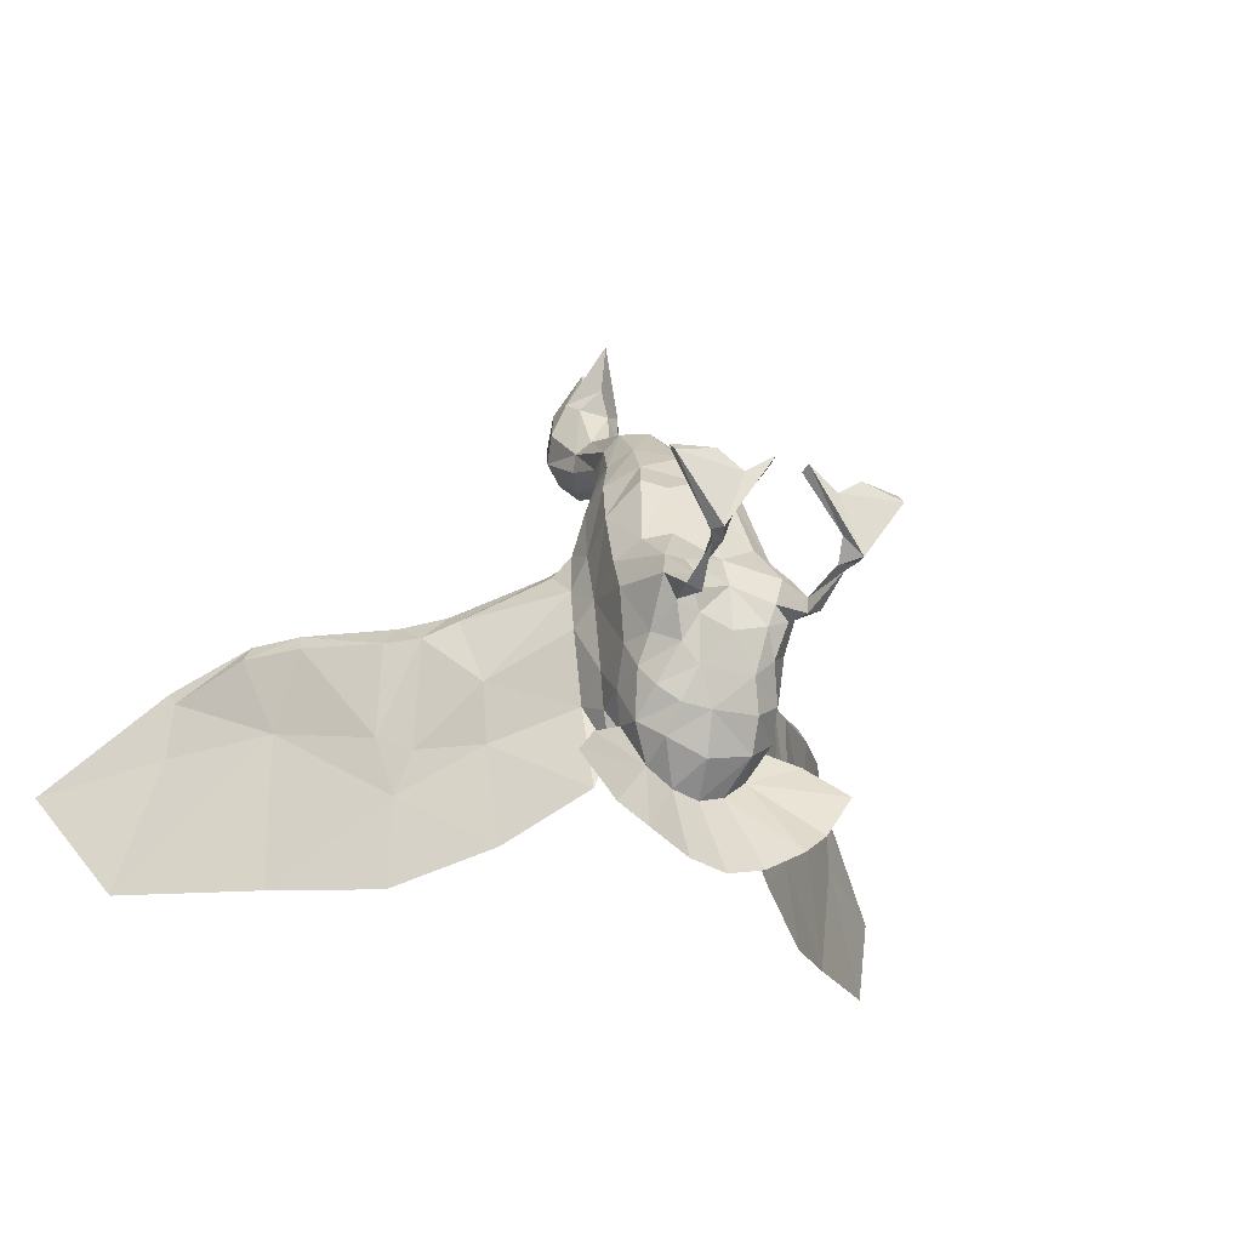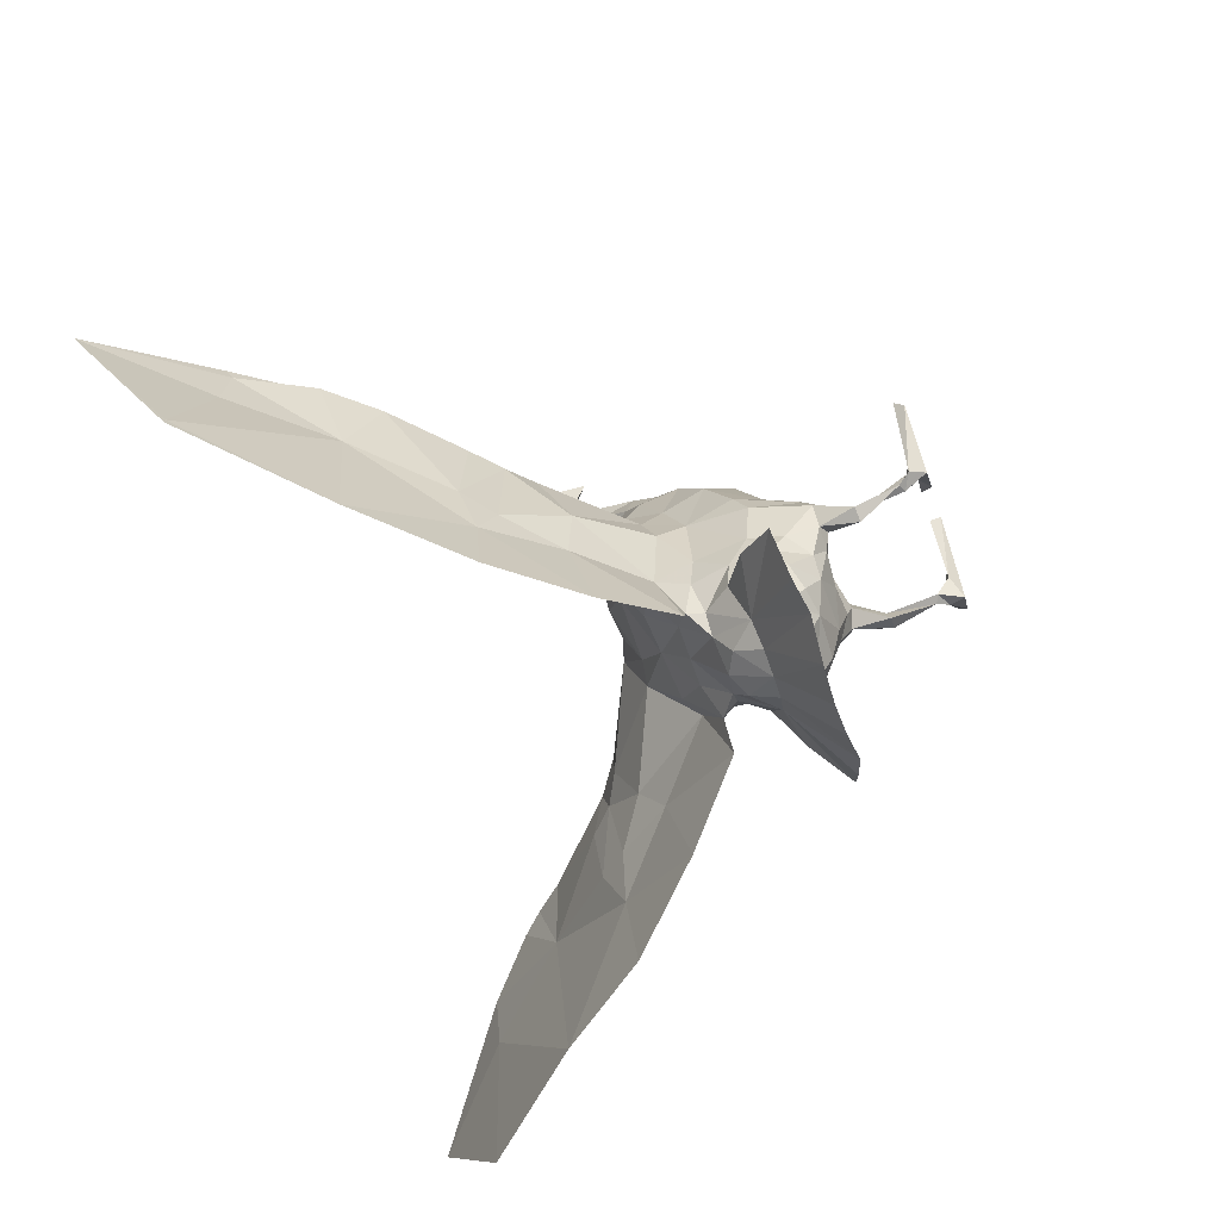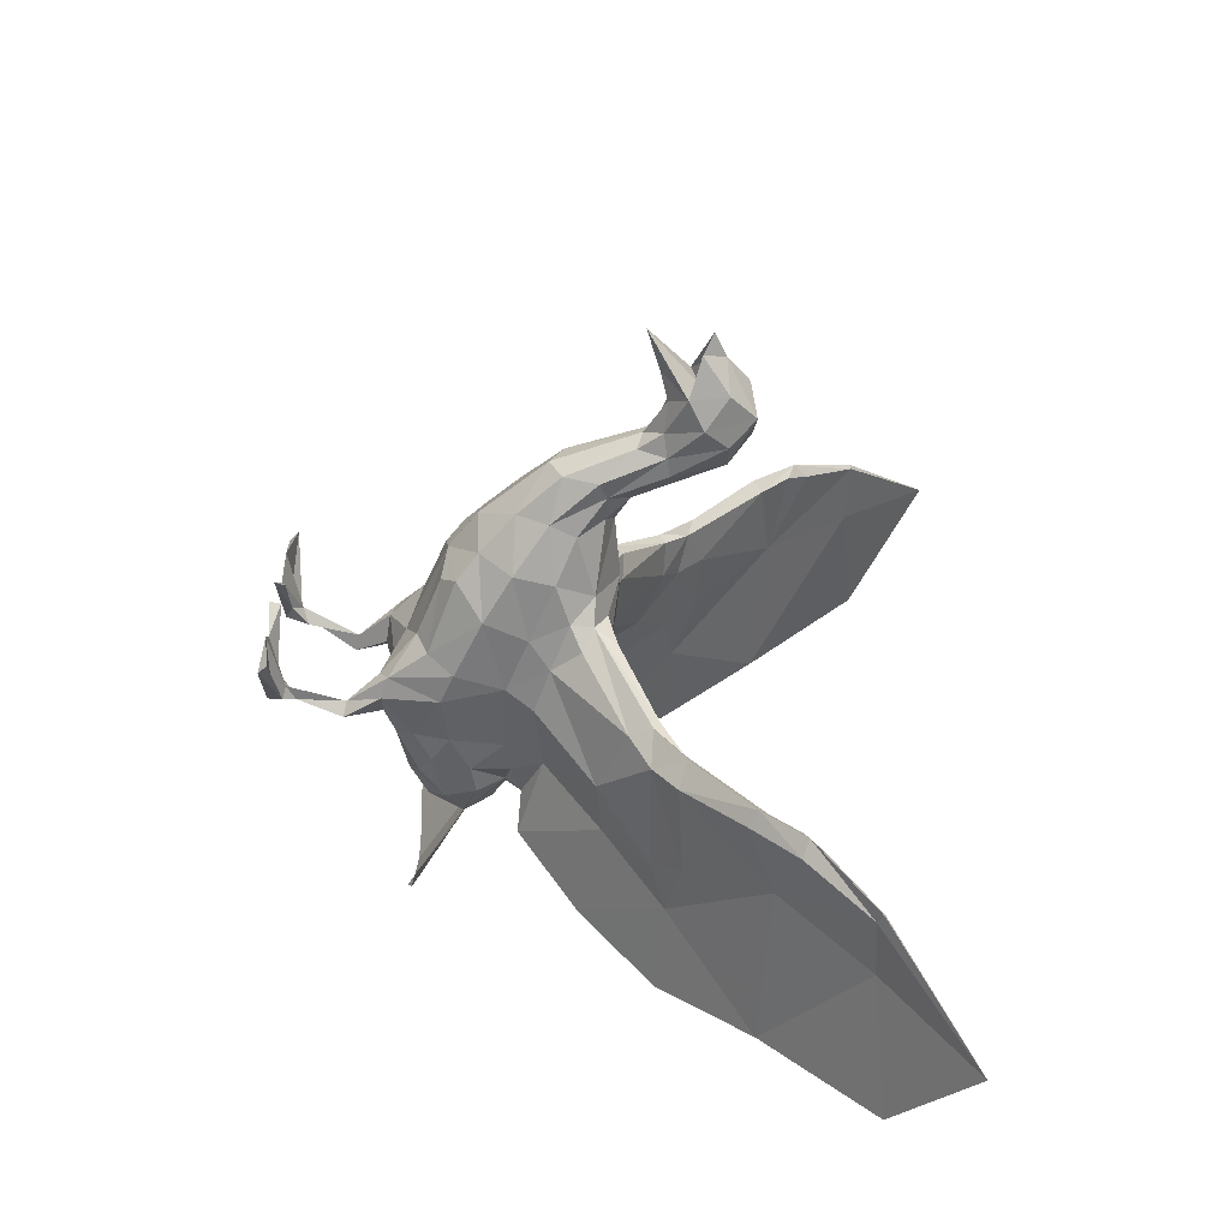
<metadata>
{"format":"obj","ext":"obj","renderer":"f3d","projection":"perspective","resolution":1024,"background":"white","views":[{"elev":-23.8,"azim":-26.3,"up":"+Z"},{"elev":-63.6,"azim":-71.3,"up":"+Z"},{"elev":35.2,"azim":91.9,"up":"+Z"}]}
</metadata>
<code>
v 0.00792 0.2388 0.1999
v 0.01476 0.2537 0.1794
v 0.02206 0.2407 0.1621
v 0.01106 0.2683 0.1644
v -0 0.2662 0.1492
v 0.01876 0.2536 0.1504
v 0.01109 0.2192 0.1545
v 0.005305 0.221 0.1707
v 0.01009 0.253 0.1355
v 0.01547 0.2212 0.1415
v 0.01606 0.2228 0.1307
v -0.0003291 0.208 0.1484
v 0.01004 0.205 0.144
v 0.01017 0.202 0.1136
v 0.0191 0.1855 0.1269
v 0.01451 0.1655 0.1286
v 0.01331 0.1884 0.1014
v 0.01738 0.1896 0.1173
v 0.02569 0.1589 0.1048
v 0.02572 0.1734 0.09707
v 0.01847 0.1404 0.1067
v 0.0374 0.1392 0.07884
v 0.02871 0.1835 0.06141
v 5.42e-06 0.196 0.05636
v 0.02381 0.1901 0.04542
v 0.0203 0.1921 0.03126
v 0.03427 0.1963 0.03034
v 0.03713 0.1624 0.07309
v 0.04101 0.1702 0.05055
v 0.02474 0.1204 0.08575
v 0.03044 0.1079 0.07091
v 0.03805 0.09156 0.02763
v 0.0439 0.1229 0.05258
v 0.04256 0.1478 0.04022
v 0.04474 0.1342 0.008707
v 0.04357 0.1019 -0.02758
v 0.04163 0.1324 -0.0317
v 0.04185 0.1131 -0.04918
v 0.03846 0.1353 -0.05134
v 0.01854 0.1485 -0.05489
v 0.01773 0.1309 -0.0762
v 0.01379 0.1216 -0.09094
v 0.0148 0.1052 -0.101
v 0.03165 0.04421 -0.01066
v 0.03821 0.04283 -0.01709
v 0.03005 0.04203 -0.02049
v 0.03736 0.01712 -0.005757
v 0.03797 0.01205 0.003516
v 0.02309 0.06166 -0.009213
v 0.0319 0.06462 -0.01624
v 0.04731 0.1063 0.01919
v 0.04752 0.09831 0.001486
v 0.03844 0.08138 -0.02754
v 0.02665 0.0709 -0.03623
v 0.04104 0.09118 -0.044
v 0.03498 0.08305 -0.05557
v 0.03904 0.09738 -0.07105
v 0.01923 0.09861 0.06444
v 0.02369 0.08455 0.03099
v 0.02746 0.1312 -0.06666
v 0.03951 0.06477 -0.002506
v 0.03691 0.06871 0.009693
v 0.02817 0.06328 0.006535
v 0.03463 0.1829 -0.006644
v 0.08397 0.2188 -0.000887
v 0.08299 0.2045 -0.03401
v 0.1058 0.2213 -0.05219
v 0.09955 0.2273 -0.009365
v 0.1208 0.2382 -0.04662
v 0.1145 0.2414 -0.009874
v 0.1535 0.2773 0.01408
v 0.1685 0.294 0.01523
v 0.1785 0.3057 0.01035
v 0.1648 0.2813 -0.02857
v 0.212 0.3324 -0.04081
v 0.2093 0.3347 -0.002732
v 0.2695 0.3848 -0.05568
v 0.1052 0.2332 0.01381
v 0.08626 0.22 0.02074
v 0.04416 0.1962 0.04099
v 0.1226 0.2186 -0.1361
v 0.0789 0.1739 -0.1199
v 0.04233 0.1387 -0.09376
v 0.03279 0.1406 -0.0711
v 0.02782 0.1073 -0.09022
v 0.03906 0.1833 0.04805
v 0.04951 0.1769 0.03846
v 0.09299 0.2165 0.02194
v 0.115 0.2354 0.01841
v 0.1575 0.2721 0.01998
v 0.1774 0.2971 0.01923
v 0.09224 0.2036 0.01503
v 0.1089 0.2159 0.006752
v 0.1252 0.2306 0.006168
v 0.1596 0.2662 0.01043
v 0.183 0.2936 0.00958
v 0.03124 0.1623 -0.03955
v 0.04207 0.1545 -0.04363
v 0.08113 0.1886 -0.05919
v 0.04666 0.1592 0.02392
v 0.04902 0.15 -0.002083
v 0.04226 0.154 -0.04364
v 0.2117 0.3341 -0.001304
v 0.2092 0.3307 -0.008006
v 0.1112 0.2162 -0.05779
v 0.08483 0.1855 -0.02526
v 0.0811 0.1885 -0.05923
v 0.1262 0.2331 -0.04772
v 0.1651 0.2811 -0.02871
v 0.2121 0.3321 -0.04086
v 0.0324 0.01512 -0.004617
v 0.04114 0.004066 0.03903
v 0.04486 0.005362 0.01441
v 0.04197 0.01035 -0.002616
v 0.06577 0.008022 0.03748
v 0.07735 0.08306 -0.09772
v 0.05873 0.0782 -0.1228
v 0.04354 0.07397 -0.1348
v 0 0.07581 -0.1516
v 0.02094 0.07526 -0.1471
v 0.01979 0.064 -0.02093
v -0 0.06529 -0.02652
v 0.01451 0.06922 -0.04703
v 0.01968 0.07587 -0.06565
v 0.02139 0.08639 -0.0835
v 0.01481 0.1049 -0.1009
v 0.03068 0.006857 0.008092
v 0.008885 0.008038 0.03874
v 0.03915 0.001295 -0.00435
v 0.00955 0.001644 0.04051
v 0.06501 0.002474 0.03192
v 0.02647 0.002841 0.0288
v -0.001966 0.2093 0.2102
v -0.001123 0.2168 0.185
v 4.479e-05 0.2442 0.1928
v 0.01704 0.2319 0.1779
v -0.002484 0.2379 0.176
v 0.02825 0.107 -0.09021
v 0.05957 0.1026 -0.07815
v 0.03884 0.1156 -0.0674
v 0.005916 0.1658 -0.0293
v 0 0.06808 -0.0005167
v 0.235 0.3394 -0.1205
v 0.1701 0.2743 -0.1274
v 0.05873 0.07836 -0.123
v 0.04354 0.07409 -0.1349
v 0.02094 0.07536 -0.1472
v 0.07735 0.08289 -0.09763
v 0.05957 0.1026 -0.07808
v 0.1184 0.2241 -0.0826
v 0.1185 0.2239 -0.08266
v -0.0001239 0.2514 0.195
v -0.004552 0.2642 0.1783
v -0.01685 0.249 0.1799
v -0.01366 0.2648 0.1646
v -0.02204 0.2402 0.1617
v -0.01134 0.2248 0.1738
v -0.01865 0.2528 0.1496
v -0.007552 0.2599 0.1408
v -0.01606 0.2228 0.1307
v -0.01712 0.1922 0.1185
v -0.01008 0.2014 0.1144
v -0.01451 0.1655 0.1286
v -0.0152 0.2211 0.1419
v -0.009738 0.2352 0.1261
v 0 0.2483 0.1277
v -0.00914 0.2134 0.1477
v -0 0.1576 0.1291
v 0 0.2041 0.1111
v -0 0.193 0.09409
v -0.02137 0.1716 0.119
v -0.02392 0.1751 0.1013
v -0.01331 0.1884 0.1014
v -0.02707 0.1555 0.1008
v -0.02301 0.1854 0.07876
v -0.01847 0.1404 0.1067
v 0 0.1184 0.09578
v -0.02474 0.1204 0.08575
v -0.03695 0.1623 0.0739
v -0.0374 0.1392 0.07884
v -0.03005 0.04203 -0.02049
v -0.03736 0.01712 -0.005757
v -0.04357 0.1019 -0.02758
v -0.04752 0.09826 0.001452
v -0.03855 0.08206 -0.02791
v -0.04104 0.09118 -0.044
v -0.03044 0.1079 0.07091
v -0.01923 0.09861 0.06444
v -0 0.1013 0.07328
v -0.0439 0.1229 0.05258
v -0.04731 0.1063 0.01919
v -0.03691 0.06871 0.009693
v -0.03805 0.09156 0.02763
v -0.02369 0.08455 0.03099
v -0.02817 0.06328 0.006535
v -0.04185 0.1131 -0.04918
v -0.03265 0.06392 -0.0162
v -0.03821 0.04283 -0.01709
v -0.03951 0.06477 -0.002506
v -0.03165 0.04421 -0.01066
v 0 0.1481 -0.05794
v -0.01854 0.1485 -0.05489
v -0.01773 0.1309 -0.0762
v -0.0203 0.1921 0.03126
v 0 0.1936 0.02878
v -0.02381 0.1901 0.04542
v -0.03236 0.1818 0.05438
v -0.04416 0.1962 0.04099
v -0.04734 0.1879 0.04359
v -0.1145 0.2414 -0.009874
v -0.09955 0.2273 -0.009365
v -0.1052 0.2332 0.01381
v -0.1535 0.2773 0.01408
v -0.1685 0.294 0.01523
v -0.1785 0.3057 0.01035
v -0.115 0.2354 0.01841
v -0.1575 0.2721 0.01998
v -0.01847 0.1676 -0.02896
v -0.1058 0.2213 -0.05219
v -0.1208 0.2382 -0.04662
v -0.08113 0.1886 -0.05919
v -0.08299 0.2045 -0.03401
v -0.03427 0.1963 0.03034
v -0.08626 0.22 0.02074
v -0.08397 0.2188 -0.000887
v -0.09299 0.2165 0.02194
v -0.03463 0.1829 -0.006644
v -0.02005 0.1808 -0.002418
v 0.02022 0.1811 -0.002237
v -0.03124 0.1623 -0.03955
v -0.04101 0.1702 0.05055
v -0.04951 0.1769 0.03846
v -0.04256 0.1478 0.04022
v -0.04474 0.1342 0.008707
v -0.04163 0.1324 -0.0317
v -0.03846 0.1353 -0.05134
v -0.1774 0.2971 0.01922
v -0.2093 0.3347 -0.002732
v -0.2117 0.3341 -0.001304
v -0.1089 0.2159 0.006752
v -0.1252 0.2306 0.006168
v -0.1833 0.294 0.009463
v -0.2092 0.3307 -0.008006
v -0.212 0.3322 -0.04085
v -0.1701 0.2743 -0.1274
v -0.1596 0.2662 0.01043
v -0.1262 0.2331 -0.04772
v -0.1184 0.2241 -0.0826
v -0.1226 0.2186 -0.1361
v -0.1185 0.2239 -0.08266
v -0.1112 0.2162 -0.05779
v -0.04902 0.15 -0.002083
v -0.0789 0.1739 -0.1199
v -0.0811 0.1885 -0.05923
v -0.04666 0.1592 0.02392
v -0.09224 0.2036 0.01503
v -0.08483 0.1855 -0.02526
v -0.04197 0.01035 -0.002616
v -0.0324 0.01512 -0.004617
v -0.03797 0.01205 0.003516
v -0.03068 0.006857 0.008092
v -0.04486 0.005362 0.01441
v -0.02746 0.1312 -0.06666
v -0 0.1281 -0.08888
v -0.01379 0.1216 -0.09094
v -0.0148 0.1052 -0.101
v -0.02782 0.1073 -0.09022
v -0.0265 0.07047 -0.03517
v -0.01979 0.064 -0.02093
v -0.02494 0.06078 -0.01015
v 0 0.07595 0.0171
v -0.03498 0.08305 -0.05557
v -0.03918 0.09793 -0.07095
v -0.02662 0.08863 -0.08024
v -0.02348 0.07797 -0.0647
v -0.01709 0.07 -0.04667
v -0.007395 0.07499 -0.06732
v -0.00466 0.08622 -0.08933
v -0.02647 0.002841 0.0288
v -0.2695 0.3848 -0.05568
v -0.212 0.3323 -0.04082
v -0.2355 0.339 -0.1205
v -0.2345 0.3399 -0.1205
v -0.167 0.2828 -0.03541
v -0.1672 0.2826 -0.03546
v -0.008885 0.008038 0.03874
v -0.06577 0.008022 0.03748
v -0.03915 0.001295 -0.00435
v -0.00955 0.001644 0.04051
v -0.04114 0.004066 0.03903
v -0.06501 0.002474 0.03192
v -0.01644 0.2327 0.1793
v -0.0001137 0.2447 0.2093
v -0.02094 0.07526 -0.1471
v -0.01481 0.1049 -0.1009
v 0 0.1047 -0.1051
v -0.04354 0.07409 -0.1349
v -0.05873 0.07836 -0.123
v -0.07735 0.08306 -0.09772
v -0.02824 0.107 -0.09021
v -0.05873 0.0782 -0.1228
v -0.07735 0.08289 -0.09763
v -0.04226 0.154 -0.04364
v -0.03279 0.1406 -0.0711
v -0.04207 0.1545 -0.04363
v -0.04233 0.1387 -0.09376
v -0.04354 0.07397 -0.1348
v -0.02094 0.07536 -0.1472
v 0 0.07613 -0.1519
v -0.03884 0.1156 -0.0674
v -0.05957 0.1026 -0.07808
v -0.05957 0.1026 -0.07815
f 293 1 152
f 153 152 4
f 2 152 1
f 2 4 152
f 136 2 1
f 2 136 3
f 4 2 3
f 6 4 3
f 136 7 3
f 3 10 6
f 10 3 7
f 166 5 9
f 9 5 4
f 9 4 6
f 14 11 18
f 10 18 11
f 18 10 15
f 15 13 16
f 13 15 10
f 18 17 14
f 18 15 19
f 16 19 15
f 10 11 6
f 11 14 9
f 9 6 11
f 10 7 13
f 8 12 7
f 7 12 13
f 166 9 14
f 12 16 13
f 14 169 166
f 16 12 168
f 17 170 169
f 17 169 14
f 19 20 18
f 20 17 18
f 21 19 16
f 20 23 17
f 170 17 23
f 23 24 170
f 28 23 20
f 22 28 19
f 28 20 19
f 22 19 21
f 168 21 16
f 21 168 177
f 177 30 21
f 30 22 21
f 33 34 22
f 34 28 22
f 45 44 47
f 45 47 46
f 44 46 47
f 52 53 36
f 36 53 55
f 31 33 30
f 33 22 30
f 189 30 177
f 30 189 31
f 189 58 31
f 58 189 59
f 32 58 59
f 58 32 31
f 33 31 32
f 62 51 32
f 33 32 51
f 62 52 51
f 59 62 32
f 62 59 63
f 271 59 189
f 55 38 36
f 55 57 38
f 46 44 49
f 50 46 49
f 45 46 50
f 53 52 61
f 53 61 50
f 45 50 61
f 52 62 61
f 44 61 62
f 61 44 45
f 44 63 49
f 62 63 44
f 41 201 40
f 201 41 264
f 25 24 23
f 205 24 26
f 26 24 25
f 86 25 23
f 23 29 86
f 29 23 28
f 86 80 25
f 68 78 70
f 71 70 78
f 74 72 73
f 78 88 89
f 90 78 89
f 78 90 71
f 91 71 90
f 71 91 72
f 201 141 40
f 69 68 70
f 68 69 67
f 99 66 67
f 27 26 25
f 27 25 80
f 79 65 27
f 27 80 79
f 78 79 88
f 86 79 80
f 79 86 88
f 65 66 64
f 66 65 68
f 68 67 66
f 65 78 68
f 78 65 79
f 27 64 229
f 229 26 27
f 229 205 26
f 64 97 141
f 64 141 229
f 64 27 65
f 34 29 28
f 87 86 29
f 34 33 35
f 51 35 33
f 52 35 51
f 35 36 37
f 36 35 52
f 37 38 39
f 38 37 36
f 72 91 73
f 91 76 73
f 91 103 76
f 93 94 89
f 93 89 88
f 103 91 104
f 96 104 91
f 104 109 110
f 109 104 96
f 110 144 143
f 144 110 109
f 91 90 96
f 95 96 90
f 94 90 89
f 90 94 95
f 96 95 109
f 94 109 95
f 109 94 108
f 99 67 150
f 93 108 94
f 108 93 105
f 151 82 81
f 82 151 107
f 87 29 100
f 86 92 88
f 87 92 86
f 92 93 88
f 100 29 34
f 92 87 100
f 35 101 100
f 100 34 35
f 100 101 106
f 106 92 100
f 93 106 105
f 106 93 92
f 107 105 106
f 44 48 47
f 114 47 48
f 111 47 114
f 114 48 113
f 48 112 113
f 85 41 60
f 42 264 41
f 42 296 264
f 296 42 43
f 43 42 85
f 41 85 42
f 53 50 54
f 50 121 54
f 50 49 121
f 142 121 49
f 121 142 122
f 63 142 49
f 59 271 63
f 63 271 142
f 54 55 53
f 55 54 56
f 56 57 55
f 57 124 125
f 124 57 56
f 123 56 54
f 56 123 124
f 277 124 123
f 54 121 123
f 122 123 121
f 277 278 125
f 277 125 124
f 112 115 113
f 114 113 115
f 132 48 127
f 132 112 48
f 77 104 110
f 74 76 75
f 76 74 73
f 77 103 104
f 75 76 77
f 77 76 103
f 77 143 75
f 110 143 77
f 71 74 70
f 74 69 70
f 71 72 74
f 150 69 74
f 144 109 151
f 144 151 81
f 67 69 150
f 127 128 132
f 131 114 115
f 111 44 47
f 111 48 44
f 48 111 127
f 114 129 111
f 114 131 129
f 131 115 112
f 127 111 129
f 127 130 128
f 130 132 128
f 130 127 129
f 129 132 130
f 131 112 132
f 131 132 129
f 133 134 136
f 136 8 7
f 136 134 8
f 293 135 1
f 135 136 1
f 136 135 137
f 120 126 296
f 119 120 296
f 296 125 278
f 125 296 126
f 146 85 145
f 85 116 145
f 138 117 148
f 125 126 138
f 101 37 102
f 37 101 35
f 106 102 107
f 102 106 101
f 102 37 39
f 102 39 84
f 99 98 66
f 98 64 66
f 97 64 98
f 82 107 83
f 83 107 102
f 97 40 141
f 40 97 84
f 39 60 84
f 83 99 82
f 99 83 98
f 102 84 83
f 83 84 98
f 41 40 84
f 60 41 84
f 84 97 98
f 118 117 138
f 146 43 85
f 147 43 146
f 126 120 118
f 138 126 118
f 147 296 43
f 309 296 147
f 85 60 140
f 39 38 60
f 60 38 140
f 140 38 57
f 138 148 149
f 140 57 138
f 138 57 125
f 139 116 85
f 85 140 139
f 136 137 133
f 138 149 140
f 144 75 143
f 75 144 74
f 74 144 150
f 144 81 150
f 82 150 81
f 150 82 99
f 109 108 151
f 151 108 105
f 151 105 107
f 293 152 154
f 152 153 154
f 155 154 153
f 153 4 155
f 154 156 292
f 155 156 154
f 155 158 156
f 157 292 156
f 157 8 134
f 158 164 156
f 164 157 156
f 8 157 167
f 155 4 5
f 158 155 159
f 5 159 155
f 166 159 5
f 160 162 161
f 162 160 165
f 161 164 160
f 164 161 171
f 167 171 163
f 171 167 164
f 161 173 172
f 173 161 162
f 172 171 161
f 160 164 158
f 166 165 159
f 165 158 159
f 158 165 160
f 157 164 167
f 167 12 8
f 163 12 167
f 165 169 162
f 169 165 166
f 12 163 168
f 173 169 170
f 169 173 162
f 163 174 176
f 174 163 171
f 174 171 172
f 172 173 175
f 173 170 175
f 24 175 170
f 24 207 175
f 175 179 172
f 180 174 179
f 179 174 172
f 180 176 174
f 176 168 163
f 168 176 177
f 178 177 176
f 207 179 175
f 178 176 180
f 190 180 233
f 233 180 179
f 198 182 200
f 182 198 181
f 182 181 200
f 185 184 183
f 185 183 186
f 187 178 190
f 190 178 180
f 178 189 177
f 189 178 187
f 188 189 187
f 189 188 194
f 193 188 187
f 188 193 194
f 193 187 190
f 192 193 191
f 193 190 191
f 184 192 191
f 194 193 192
f 194 192 195
f 194 271 189
f 186 196 273
f 186 183 196
f 200 181 270
f 181 197 270
f 181 198 197
f 185 199 184
f 199 185 197
f 197 198 199
f 192 184 199
f 199 200 192
f 200 199 198
f 195 200 270
f 192 200 195
f 203 201 264
f 201 203 202
f 24 206 207
f 205 204 24
f 204 206 24
f 207 231 179
f 207 206 208
f 207 208 209
f 210 212 211
f 213 212 210
f 284 215 214
f 226 212 216
f 212 217 216
f 217 212 213
f 213 237 217
f 237 213 214
f 201 202 141
f 202 218 141
f 220 211 219
f 211 220 210
f 221 219 222
f 223 206 204
f 223 208 206
f 224 223 225
f 223 224 208
f 224 212 226
f 208 224 209
f 209 224 226
f 225 227 222
f 222 211 225
f 222 219 211
f 225 212 224
f 212 225 211
f 227 223 228
f 228 223 204
f 228 205 229
f 205 228 204
f 141 228 229
f 228 141 218
f 227 218 230
f 218 227 228
f 227 225 223
f 231 233 179
f 232 207 209
f 207 232 231
f 234 191 190
f 234 190 233
f 234 184 191
f 234 183 184
f 183 234 235
f 196 235 236
f 235 196 183
f 237 214 215
f 237 238 239
f 215 238 237
f 240 216 241
f 216 240 226
f 243 242 237
f 243 237 239
f 285 243 244
f 243 285 242
f 282 285 244
f 285 282 245
f 237 242 217
f 242 246 217
f 246 241 217
f 216 217 241
f 285 246 242
f 246 247 241
f 247 246 285
f 221 248 219
f 251 240 247
f 241 247 240
f 250 249 253
f 253 254 250
f 232 255 231
f 209 256 232
f 209 226 256
f 226 240 256
f 255 233 231
f 256 255 232
f 234 255 252
f 255 234 233
f 255 257 252
f 257 255 256
f 257 240 251
f 240 257 256
f 254 257 251
f 182 260 200
f 182 258 260
f 182 259 258
f 258 262 260
f 290 260 262
f 267 263 203
f 264 265 203
f 265 264 296
f 265 296 266
f 266 267 265
f 203 265 267
f 197 185 268
f 269 197 268
f 270 197 269
f 142 269 122
f 269 142 270
f 142 195 270
f 271 194 195
f 271 195 142
f 268 186 272
f 186 268 185
f 273 272 186
f 275 273 274
f 273 275 272
f 276 272 275
f 272 276 268
f 268 276 269
f 122 269 276
f 122 276 123
f 276 277 123
f 277 276 275
f 277 274 278
f 274 277 275
f 290 262 287
f 258 287 262
f 279 261 260
f 260 290 279
f 280 244 243
f 284 238 215
f 238 284 281
f 280 243 239
f 281 280 238
f 280 239 238
f 280 281 283
f 244 280 282
f 213 210 284
f 284 210 220
f 284 214 213
f 248 284 220
f 285 245 250
f 250 245 249
f 248 220 219
f 261 279 286
f 287 258 291
f 259 182 200
f 259 200 260
f 260 261 259
f 288 258 259
f 291 258 288
f 291 290 287
f 259 261 288
f 289 261 286
f 289 286 279
f 261 289 288
f 288 289 279
f 290 291 279
f 291 288 279
f 134 292 157
f 154 292 293
f 292 134 133
f 292 135 293
f 135 292 137
f 133 137 292
f 294 296 295
f 119 296 294
f 296 278 295
f 297 298 267
f 267 298 299
f 300 302 301
f 295 274 300
f 274 295 278
f 235 252 303
f 252 235 234
f 257 303 252
f 303 257 254
f 303 236 235
f 303 304 236
f 222 305 221
f 305 222 227
f 230 305 227
f 254 253 306
f 306 303 254
f 202 230 218
f 230 202 304
f 236 304 263
f 221 306 253
f 306 221 305
f 303 306 304
f 306 305 304
f 203 304 202
f 263 304 203
f 304 305 230
f 307 300 301
f 297 267 266
f 308 297 266
f 295 307 294
f 300 307 295
f 308 266 296
f 309 308 296
f 267 310 263
f 236 263 196
f 263 310 196
f 310 273 196
f 300 311 302
f 310 300 273
f 273 300 274
f 312 267 299
f 267 312 310
f 300 310 311
f 281 245 283
f 245 281 284
f 245 284 248
f 245 248 249
f 249 248 253
f 248 221 253
f 285 250 247
f 250 251 247
f 250 254 251

</code>
